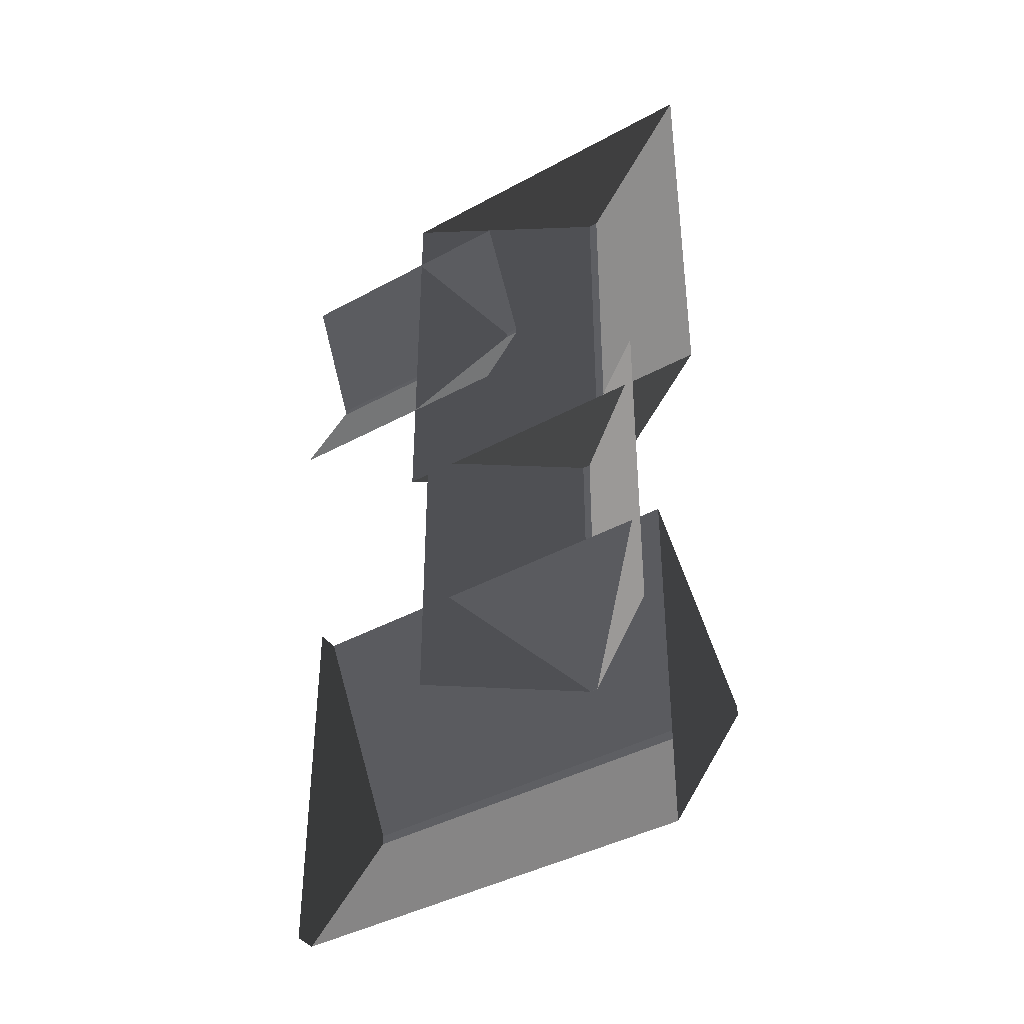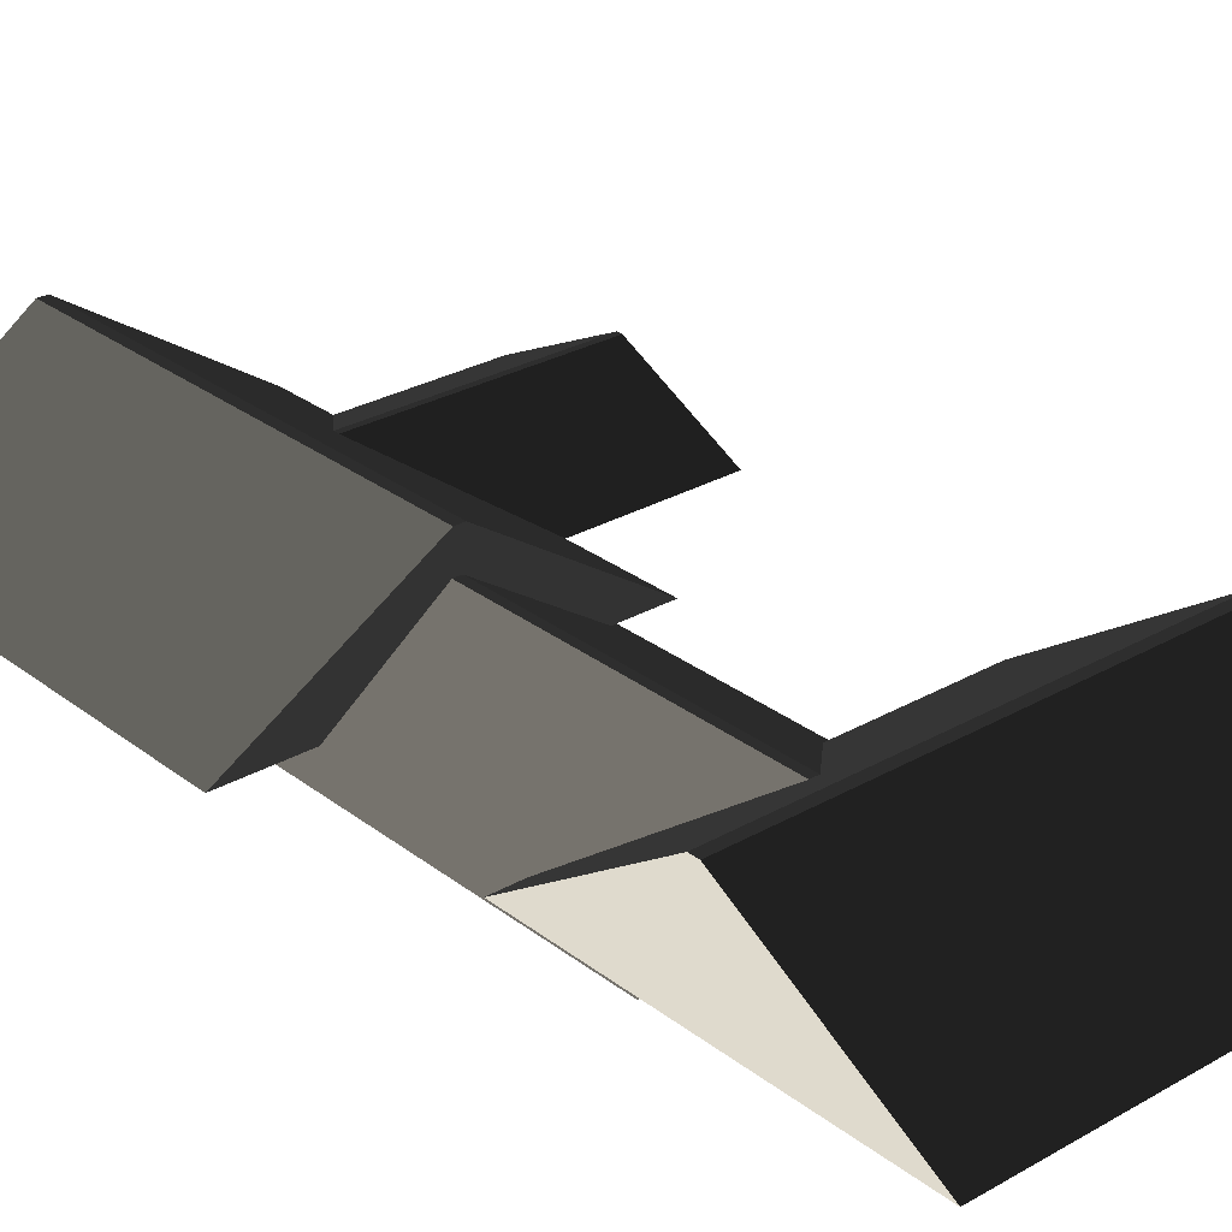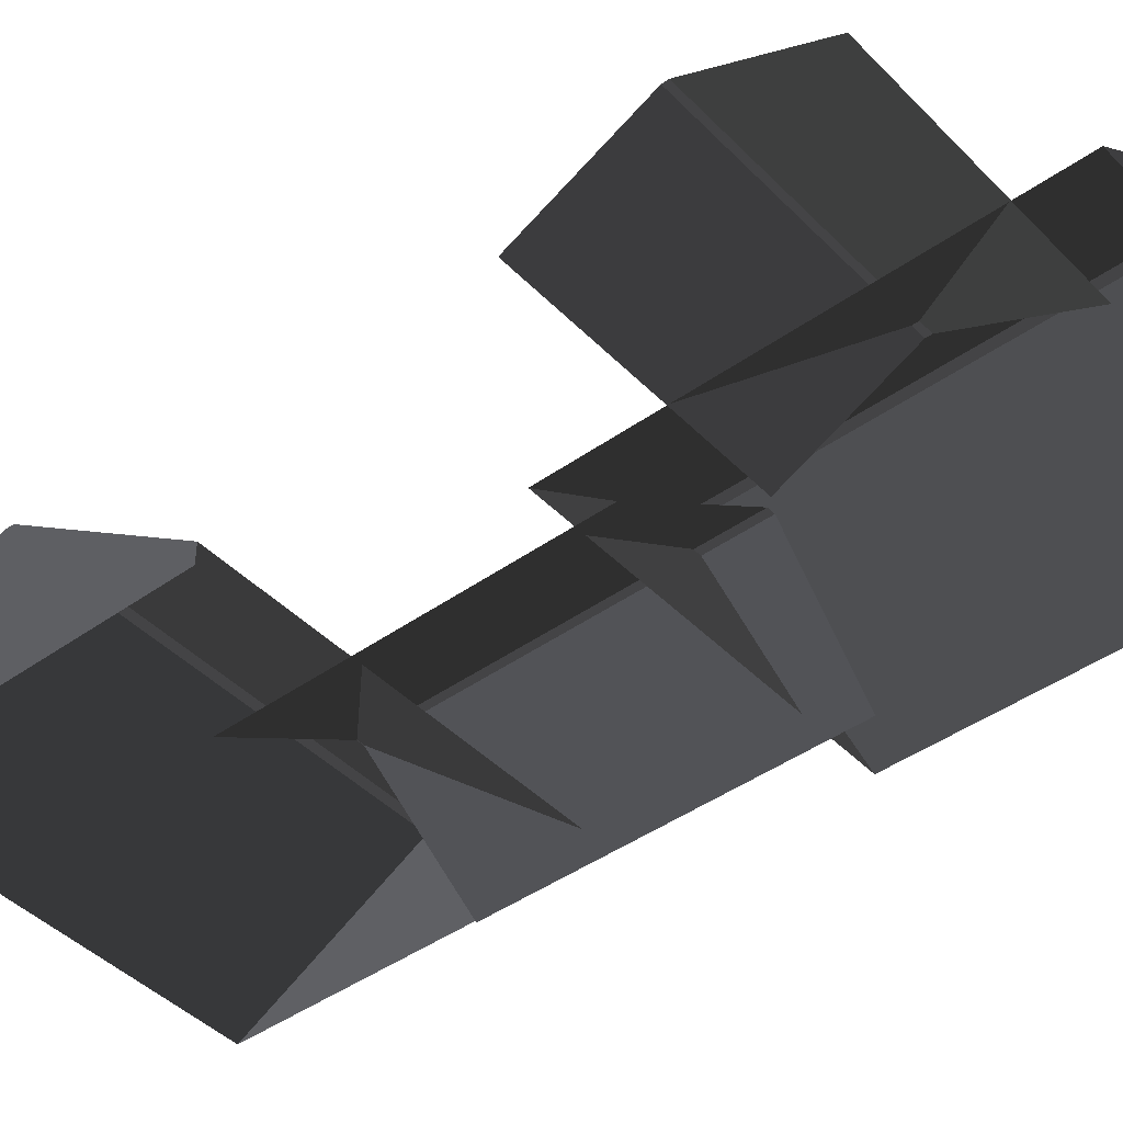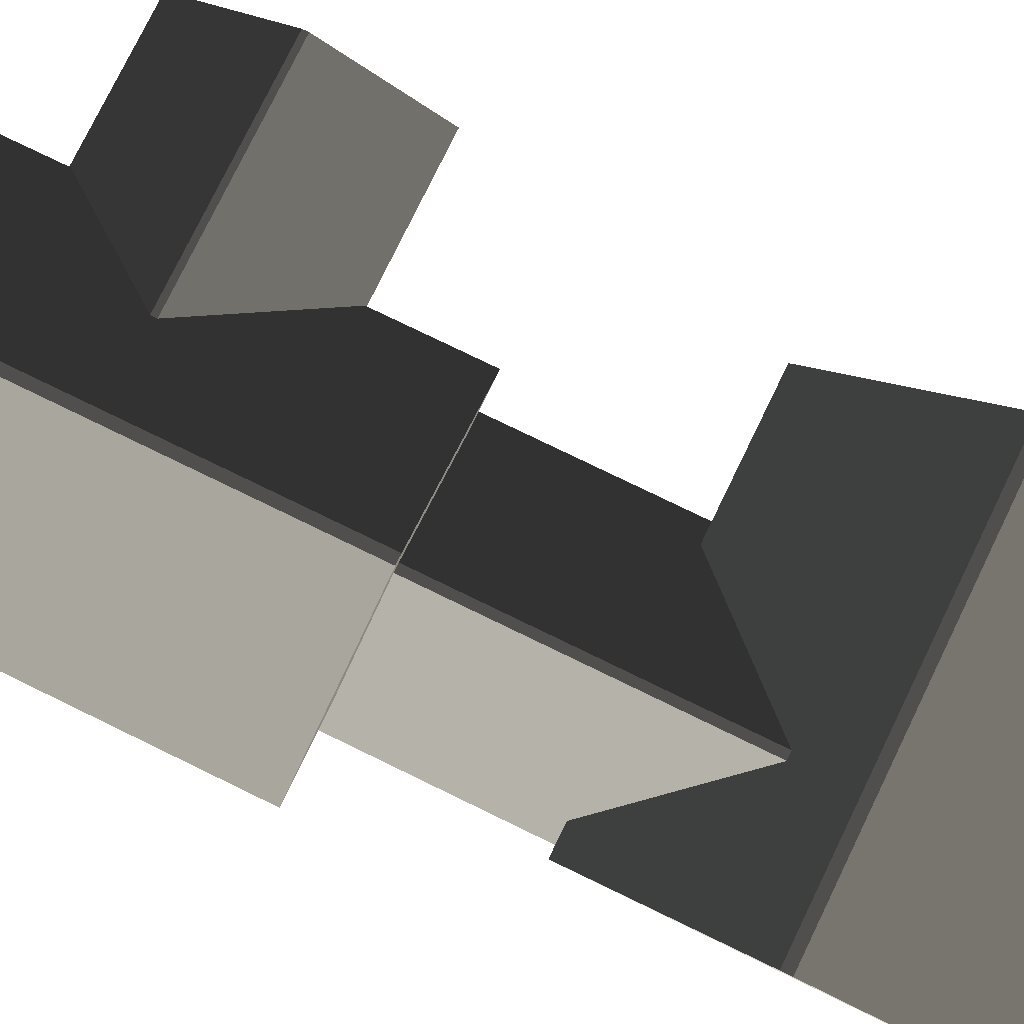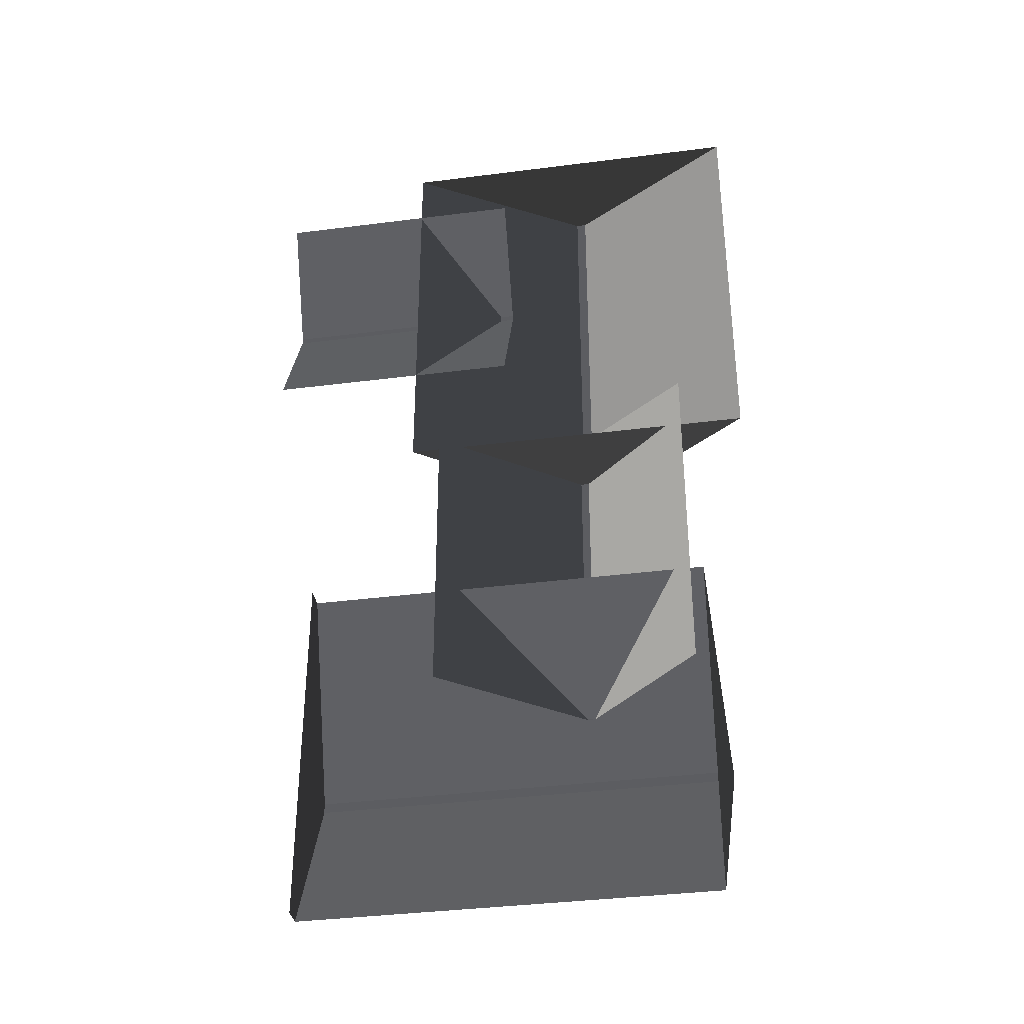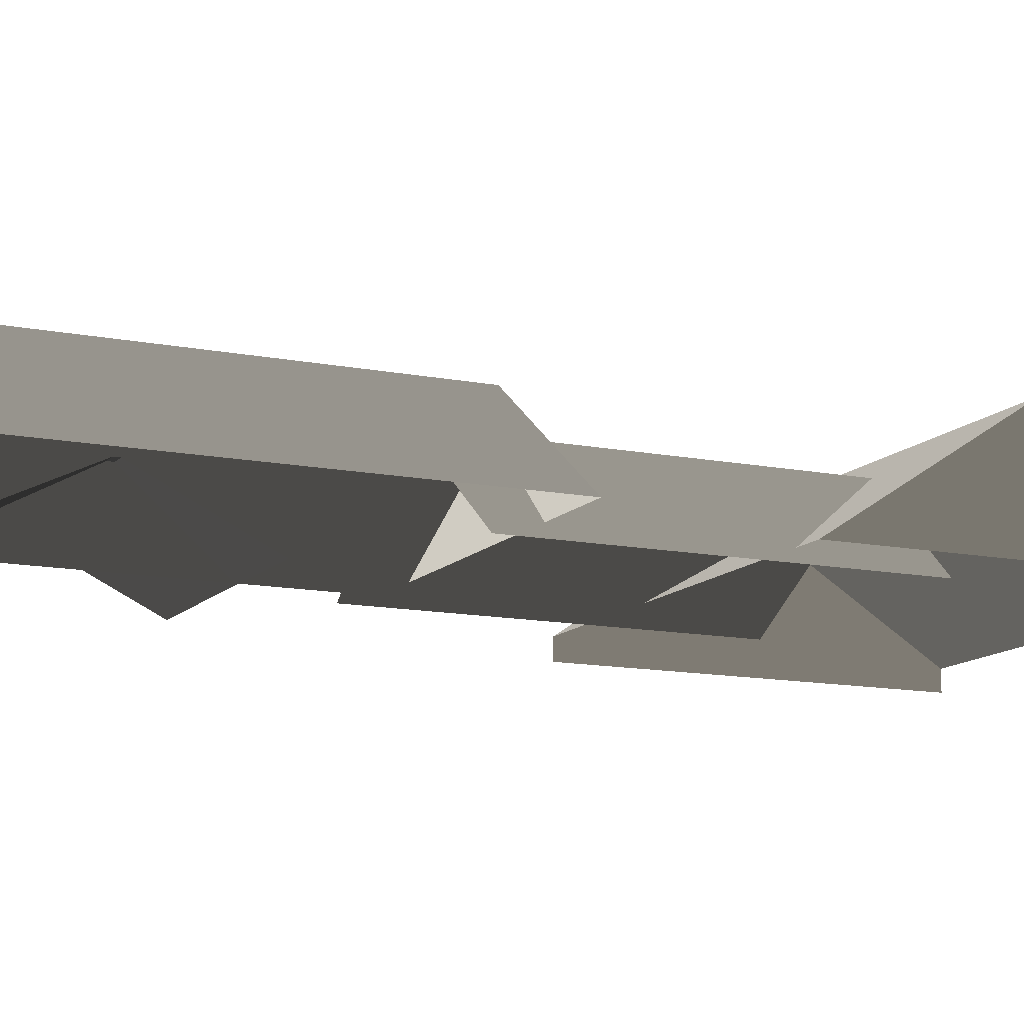
<metadata>
{"format":"obj","ext":"obj","renderer":"f3d","projection":"perspective","resolution":1024,"background":"white","views":[{"elev":-40.7,"azim":-146.2,"up":"+Y"},{"elev":28.3,"azim":-40.9,"up":"+Z"},{"elev":-43.3,"azim":130.1,"up":"+Z"},{"elev":77.7,"azim":-64.1,"up":"+Z"},{"elev":-36.3,"azim":-170.5,"up":"+Y"},{"elev":-12.5,"azim":-115.2,"up":"+Z"}]}
</metadata>
<code>
v -0.8321 0.3469 0.8882
v -3.814 0.1694 2.865
v -3.814 7.674 2.865
v -0.8321 7.496 0.8882
v -3.814 0.1694 2.865
v -3.983 0.1694 2.865
v -3.983 7.674 2.865
v -3.814 7.674 2.865
v -6.965 7.496 0.8882
v -3.983 7.674 2.865
v -3.983 0.1694 2.865
v -6.965 0.3469 0.8882
v -6.965 0.3469 0.8882
v -3.983 0.1694 2.865
v -3.814 0.1694 2.865
v -0.8321 0.3469 0.8882
v -0.8321 7.496 0.8882
v -3.814 7.674 2.865
v -3.983 7.674 2.865
v -6.965 7.496 0.8882
v 1.809 6.454 0.8764
v 1.809 4.387 1.88
v -2.567 4.387 1.88
v -2.567 6.454 0.8764
v 1.809 4.387 1.88
v 1.809 4.284 1.88
v -2.567 4.284 1.88
v -2.567 4.387 1.88
v -2.567 2.217 0.8764
v -2.567 4.284 1.88
v 1.809 4.284 1.88
v 1.809 2.217 0.8764
v -6.1 -2.866 0.8882
v -6.277 -5.848 2.865
v -6.277 -6.017 2.865
v -6.1 -8.999 0.8882
v -6.1 -8.999 0.8882
v -6.277 -6.017 2.865
v 0.9965 -6.026 2.865
v 0.819 -9.008 0.8882
v 0.9965 -5.857 2.865
v 0.9965 -6.026 2.865
v -6.277 -6.017 2.865
v -6.277 -5.848 2.865
v 0.819 -2.875 0.8882
v 0.9965 -5.857 2.865
v -6.277 -5.848 2.865
v -6.1 -2.866 0.8882
v -1.387 -4.785 0.6355
v -3.829 -4.94 2.254
v -3.829 1.273 2.254
v -1.387 1.128 0.6355
v -3.829 -4.94 2.254
v -3.968 -4.94 2.254
v -3.968 1.273 2.254
v -3.829 1.273 2.254
v -5.884 1.128 0.6355
v -3.968 1.273 2.254
v -3.968 -4.94 2.254
v -5.884 -4.785 0.6355
v 0.819 -2.875 0.5438
v 0.819 -9.008 0.5438
v 0.819 -9.008 0.8882
v 0.9965 -6.026 2.865
v 0.9965 -5.857 2.865
v 0.819 -2.875 0.8882
g Building_small_t1.012_33658_511
f 1 3 2
f 1 4 3
f 5 7 6
f 5 8 7
f 9 11 10
f 9 12 11
f 13 15 14
f 13 16 15
f 17 19 18
f 17 20 19
f 21 23 22
f 21 24 23
f 25 27 26
f 25 28 27
f 29 31 30
f 29 32 31
f 33 35 34
f 33 36 35
f 37 39 38
f 37 40 39
f 41 43 42
f 41 44 43
f 45 47 46
f 45 48 47
f 49 51 50
f 49 52 51
f 53 55 54
f 53 56 55
f 57 59 58
f 57 60 59
f 61 63 62
f 63 61 64
f 64 61 65
f 65 61 66

</code>
